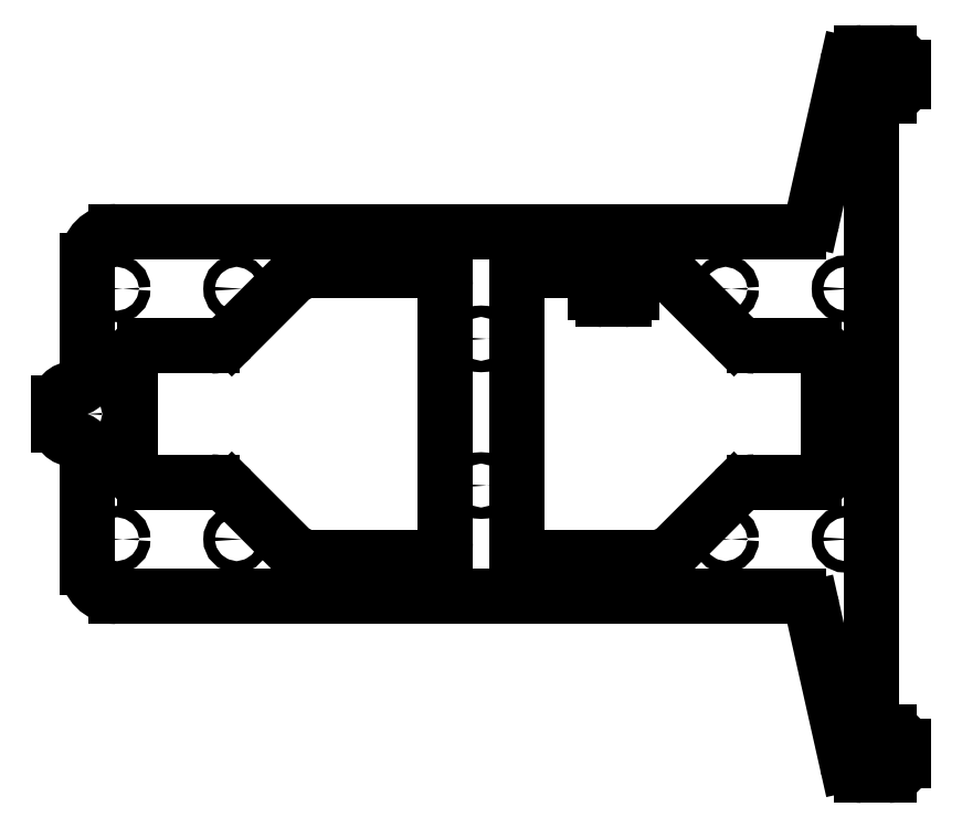
<metadata>
{"format":"dxf","ext":"dxf","renderer":"ezdxf+matplotlib","layout":"modelspace","background":"white","min_lineweight":24,"dpi":150}
</metadata>
<code>
0
SECTION
2
ENTITIES
0
LINE
8
pcb
10
-107
20
3
11
107
21
3
0
LINE
8
pcb
10
107
20
3
11
107
21
217
0
LINE
8
pcb
10
107
20
217
11
-107
21
217
0
LINE
8
pcb
10
-107
20
217
11
-107
21
3
0
CIRCLE
8
pcb
10
-104.5
20
5.5
40
1.6
0
CIRCLE
8
pcb
10
-104.5
20
214.5
40
1.6
0
CIRCLE
8
pcb
10
104.5
20
5.5
40
1.6
0
CIRCLE
8
pcb
10
104.5
20
214.5
40
1.6
0
LINE
8
plate
10
-115
20
220
11
-115
21
0
0
LINE
8
plate
10
-115
20
220
11
115
21
220
0
LINE
8
plate
10
115
20
220
11
115
21
0
0
LINE
8
plate
10
-115
20
0
11
115
21
0
0
DIMENSION
8
plate_dim
2
*D1
10
115
20
233
30
0
11
0
21
234.9
31
0
70
32
71
5
3
Standard
53
0
210
0
220
0
230
1
13
-115
23
220
33
0
14
115
24
220
34
0
0
DIMENSION
8
plate_dim
2
*D2
10
-127
20
3.109e-15
30
0
11
-128.9
21
110
31
0
70
33
71
5
3
Standard
53
0
210
0
220
0
230
1
13
-115
23
220
33
0
14
-115
24
0
34
0
0
LINE
8
axes
10
0
20
250
11
0
21
-30
0
DIMENSION
8
plate_dim
2
*D3
10
-120
20
6.123e-16
30
0
11
-121.9
21
55
31
0
70
32
71
5
3
Standard
53
0
210
0
220
0
230
1
13
-111
23
110
33
0
14
-115
24
0
34
0
50
90
0
LINE
8
axes
10
-140
20
110
11
130
21
110
0
DIMENSION
8
plate_dim
2
*D4
10
120
20
110
30
0
11
118.1
21
157.5
31
0
70
32
71
5
3
Standard
53
0
210
0
220
0
230
1
13
111
23
205
33
0
14
120
24
110
34
0
50
90
0
LINE
8
axes
10
85
20
250
11
85
21
-20
0
LINE
8
axes
10
-85
20
250
11
-85
21
-20
0
LINE
8
axes
10
-140
20
145
11
130
21
145
0
LINE
8
axes
10
-140
20
75
11
130
21
75
0
INSERT
8
0
2
lm8uu
10
-85
20
145
30
0
41
1
42
1
43
0
50
0
70
1
71
1
44
1
45
1
0
INSERT
8
0
2
lm8uu
10
85
20
145
30
0
41
1
42
1
43
0
50
0
70
1
71
1
44
1
45
1
0
INSERT
8
0
2
lm8uu
10
85
20
75
30
0
41
1
42
1
43
0
50
0
70
1
71
1
44
1
45
1
0
INSERT
8
0
2
lm8uu
10
-85
20
75
30
0
41
1
42
1
43
0
50
0
70
1
71
1
44
1
45
1
0
CIRCLE
8
plate
10
112
20
205
40
1.6
0
CIRCLE
8
plate
10
112
20
15
40
1.6
0
CIRCLE
8
plate
10
-112
20
110
40
1.6
0
CIRCLE
8
alu_frame
10
-112
20
110
40
1.6
0
CIRCLE
8
alu_frame
10
-101.7
20
145
40
1.6
0
CIRCLE
8
alu_frame
10
-68.3
20
145
40
1.6
0
CIRCLE
8
alu_frame
10
-101.7
20
75
40
1.6
0
CIRCLE
8
alu_frame
10
-68.3
20
75
40
1.6
0
CIRCLE
8
alu_frame
10
68.3
20
145
40
1.6
0
CIRCLE
8
alu_frame
10
101.7
20
145
40
1.6
0
CIRCLE
8
alu_frame
10
68.3
20
75
40
1.6
0
CIRCLE
8
alu_frame
10
101.7
20
75
40
1.6
0
CIRCLE
8
alu_frame
10
112
20
15
40
1.6
0
CIRCLE
8
alu_frame
10
112
20
205
40
1.6
0
INSERT
8
0
2
belt_holder
10
-8
20
85.5
30
0
41
1
42
1
43
0
50
0
70
1
71
1
44
1
45
1
0
CIRCLE
8
alu_frame
10
0
20
131
40
1.6
0
CIRCLE
8
alu_frame
10
0
20
90
40
1.6
0
ARC
8
alu_frame
10
114
20
207
40
4
50
0
51
90
0
LINE
8
alu_frame
10
118
20
203
11
118
21
207
0
ARC
8
alu_frame
10
114
20
203
40
4
50
270
51
0
0
ARC
8
alu_frame
10
88.57
20
165
40
4
50
270
51
347.3
0
LINE
8
alu_frame
10
97
20
125
11
97
21
110
0
ARC
8
alu_frame
10
93
20
125
40
4
50
0
51
90
0
LINE
8
alu_frame
10
106.2
20
211
11
114
21
211
0
LINE
8
alu_frame
10
92.48
20
164.1
11
102.3
21
207.9
0
ARC
8
alu_frame
10
106.2
20
207
40
4
50
90
51
167.3
0
LINE
8
alu_frame
10
114
20
199
11
113
21
199
0
LINE
8
alu_frame
10
109
20
110
11
109
21
195
0
ARC
8
alu_frame
10
113
20
195
40
4
50
90
51
180
0
LINE
8
alu_frame
10
-98
20
125
11
-98
21
110
0
ARC
8
alu_frame
10
-94
20
125
40
4
50
90
51
180
0
LINE
8
alu_frame
10
-118
20
110
11
-118
21
113
0
ARC
8
alu_frame
10
-114
20
113
40
4
50
90
51
180
0
LINE
8
alu_frame
10
-114
20
117
11
-114
21
117
0
ARC
8
alu_frame
10
-114
20
121
40
4
50
270
51
0
0
LINE
8
alu_frame
10
-110
20
153
11
-110
21
121
0
LINE
8
alu_frame
10
88.57
20
161
11
-102
21
161
0
ARC
8
alu_frame
10
-102
20
153
40
8
50
90
51
180
0
LINE
8
alu_frame
10
-94
20
129
11
-75.31
21
129
0
ARC
8
alu_frame
10
-75.31
20
137
40
8
50
270
51
315
0
LINE
8
alu_frame
10
76.31
20
129
11
93
21
129
0
ARC
8
alu_frame
10
76.31
20
137
40
8
50
225
51
270
0
ARC
8
alu_frame
10
114
20
13
40
4
50
270
51
0
0
LINE
8
alu_frame
10
118
20
17
11
118
21
13
0
ARC
8
alu_frame
10
114
20
17
40
4
50
0
51
90
0
ARC
8
alu_frame
10
88.57
20
55
40
4
50
12.65
51
90
0
LINE
8
alu_frame
10
97
20
95
11
97
21
110
0
ARC
8
alu_frame
10
93
20
95
40
4
50
270
51
0
0
LINE
8
alu_frame
10
106.2
20
9
11
114
21
9
0
LINE
8
alu_frame
10
92.48
20
55.88
11
102.3
21
12.12
0
ARC
8
alu_frame
10
106.2
20
13
40
4
50
192.7
51
270
0
LINE
8
alu_frame
10
114
20
21
11
113
21
21
0
LINE
8
alu_frame
10
109
20
110
11
109
21
25
0
ARC
8
alu_frame
10
113
20
25
40
4
50
180
51
270
0
LINE
8
alu_frame
10
-98
20
95
11
-98
21
110
0
ARC
8
alu_frame
10
-94
20
95
40
4
50
180
51
270
0
LINE
8
alu_frame
10
-118
20
110
11
-118
21
107
0
ARC
8
alu_frame
10
-114
20
107
40
4
50
180
51
270
0
ARC
8
alu_frame
10
-114
20
99
40
4
50
0
51
90
0
LINE
8
alu_frame
10
-110
20
67
11
-110
21
99
0
LINE
8
alu_frame
10
88.57
20
59
11
-102
21
59
0
ARC
8
alu_frame
10
-102
20
67
40
8
50
180
51
270
0
LINE
8
alu_frame
10
-94
20
91
11
-75.31
21
91
0
ARC
8
alu_frame
10
-75.31
20
83
40
8
50
45
51
90
0
LINE
8
alu_frame
10
76.31
20
91
11
93
21
91
0
ARC
8
alu_frame
10
76.31
20
83
40
8
50
90
51
135
0
CIRCLE
8
alu_frame
10
37
20
157
40
1.6
0
CIRCLE
8
alu_frame
10
37
20
146
40
1.6
0
LINE
8
alu_frame
10
33
20
144
11
33
21
144
0
LINE
8
alu_frame
10
41
20
144
11
41
21
144
0
LINE
8
alu_frame
10
-69.66
20
131.3
11
-53.34
21
147.7
0
ARC
8
alu_frame
10
-47.69
20
142
40
8
50
90
51
135
0
LINE
8
alu_frame
10
-69.66
20
88.66
11
-53.34
21
72.34
0
ARC
8
alu_frame
10
-47.69
20
78
40
8
50
225
51
270
0
LINE
8
alu_frame
10
-47.69
20
150
11
-14
21
150
0
LINE
8
alu_frame
10
-10
20
146
11
-10
21
110
0
ARC
8
alu_frame
10
-14
20
146
40
4
50
0
51
90
0
LINE
8
alu_frame
10
-47.69
20
70
11
-14
21
70
0
LINE
8
alu_frame
10
-10
20
74
11
-10
21
110
0
ARC
8
alu_frame
10
-14
20
74
40
4
50
270
51
0
0
LINE
8
alu_frame
10
10
20
110
11
10
21
74
0
ARC
8
alu_frame
10
14
20
74
40
4
50
180
51
270
0
LINE
8
alu_frame
10
14
20
70
11
48.69
21
70
0
LINE
8
alu_frame
10
54.34
20
72.34
11
70.66
21
88.66
0
ARC
8
alu_frame
10
48.69
20
78
40
8
50
270
51
315
0
LINE
8
alu_frame
10
54.34
20
147.7
11
70.66
21
131.3
0
ARC
8
alu_frame
10
48.69
20
142
40
8
50
45
51
90
0
LINE
8
alu_frame
10
10
20
110
11
10
21
146
0
ARC
8
alu_frame
10
14
20
146
40
4
50
90
51
180
0
LINE
8
alu_frame
10
14
20
150
11
28
21
150
0
ARC
8
alu_frame
10
28
20
146
40
4
50
0
51
90
0
LINE
8
alu_frame
10
48.69
20
150
11
46
21
150
0
ARC
8
alu_frame
10
46
20
146
40
4
50
90
51
180
0
LINE
8
alu_frame
10
32
20
146
11
32
21
144
0
LINE
8
alu_frame
10
37
20
142
11
34
21
142
0
ARC
8
alu_frame
10
34
20
144
40
2
50
180
51
270
0
LINE
8
alu_frame
10
42
20
146
11
42
21
144
0
LINE
8
alu_frame
10
37
20
142
11
40
21
142
0
ARC
8
alu_frame
10
40
20
144
40
2
50
270
51
0
0
ENDSEC
0
EOF

</code>
